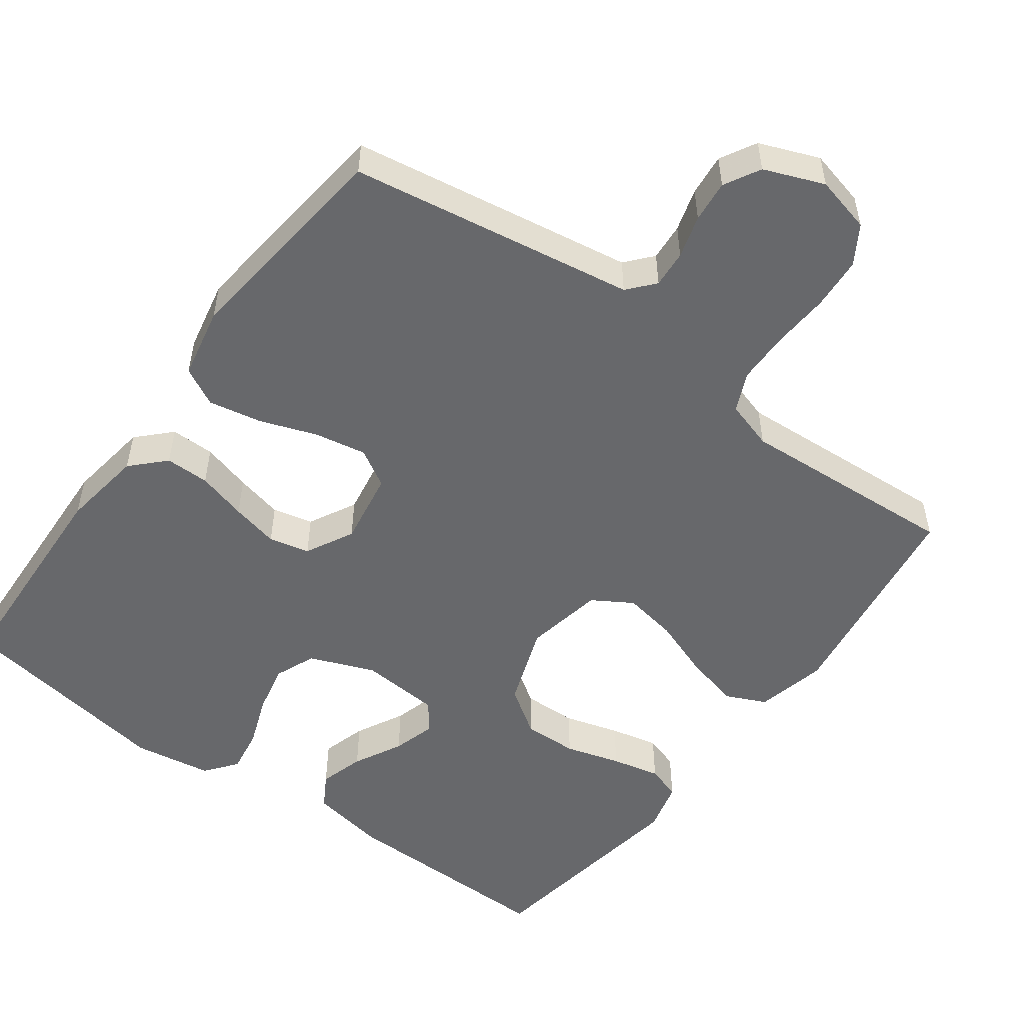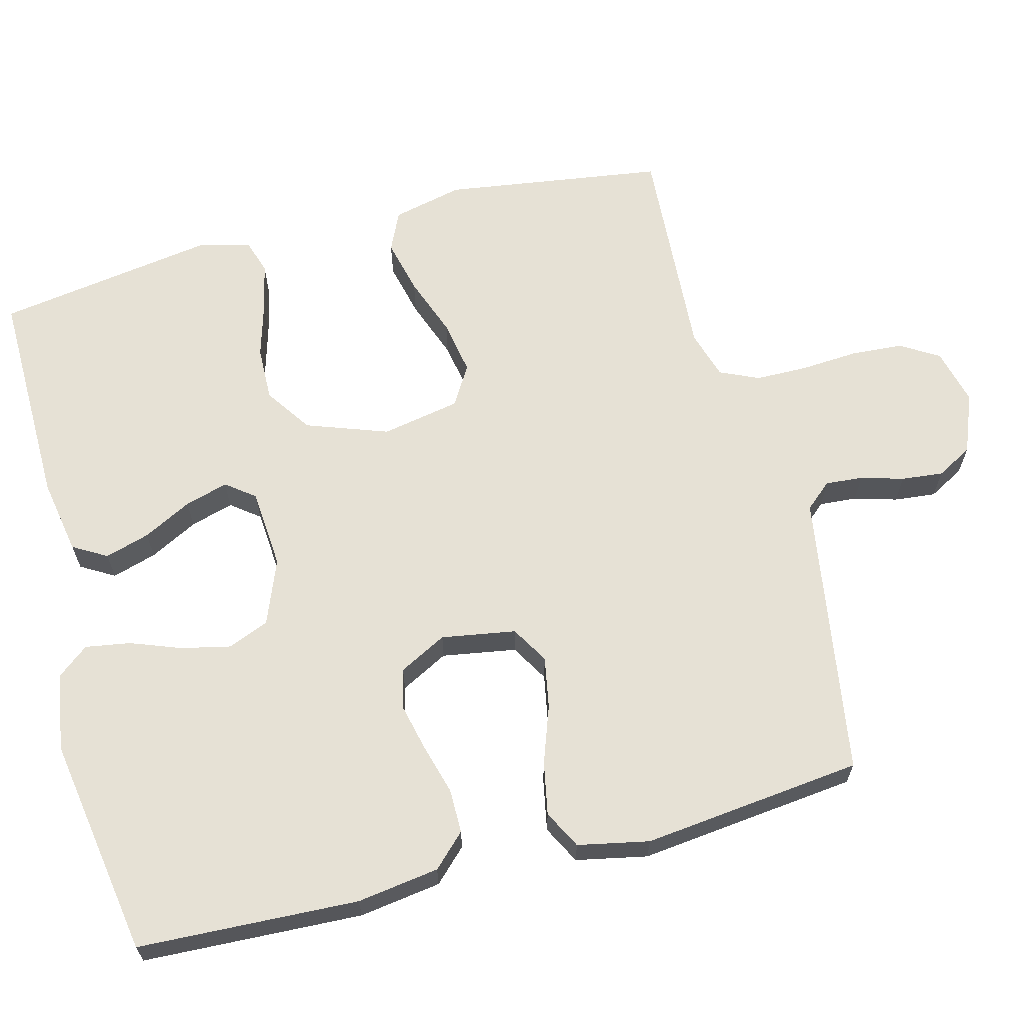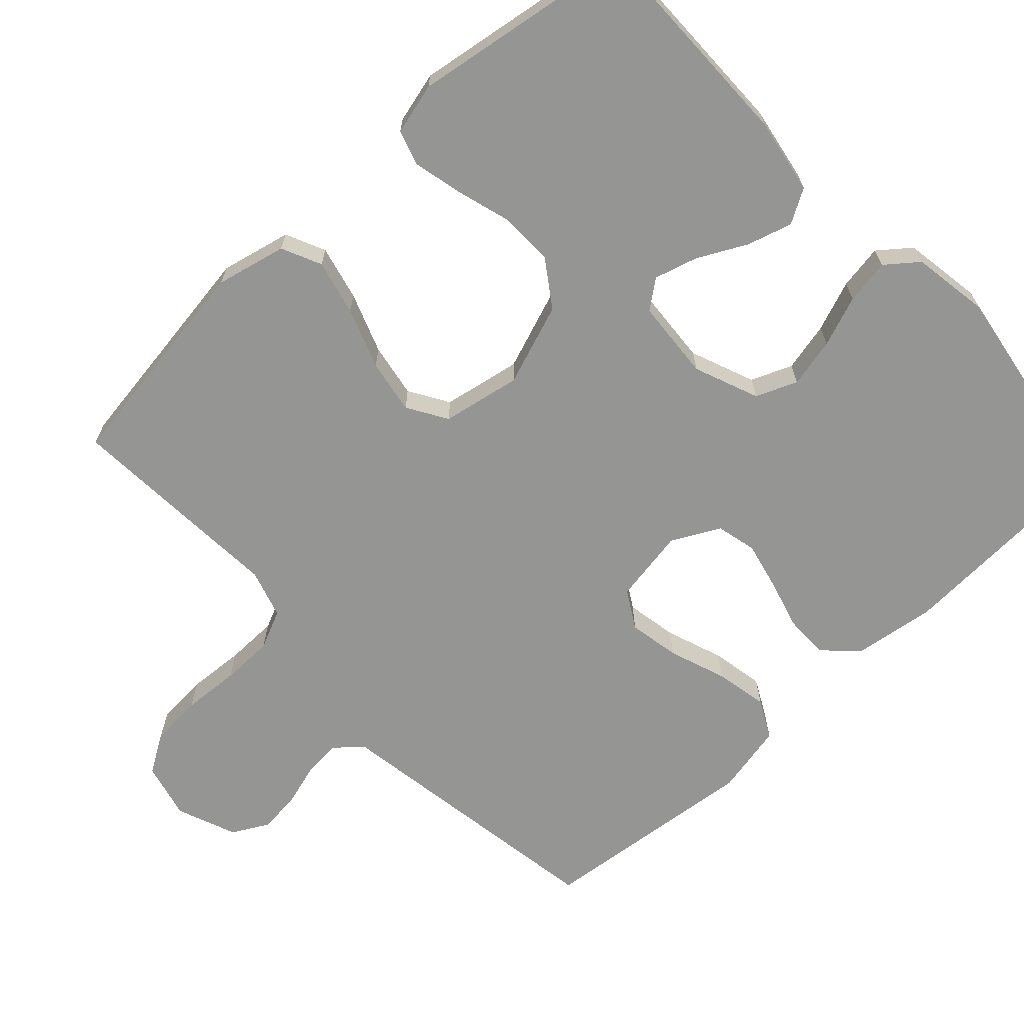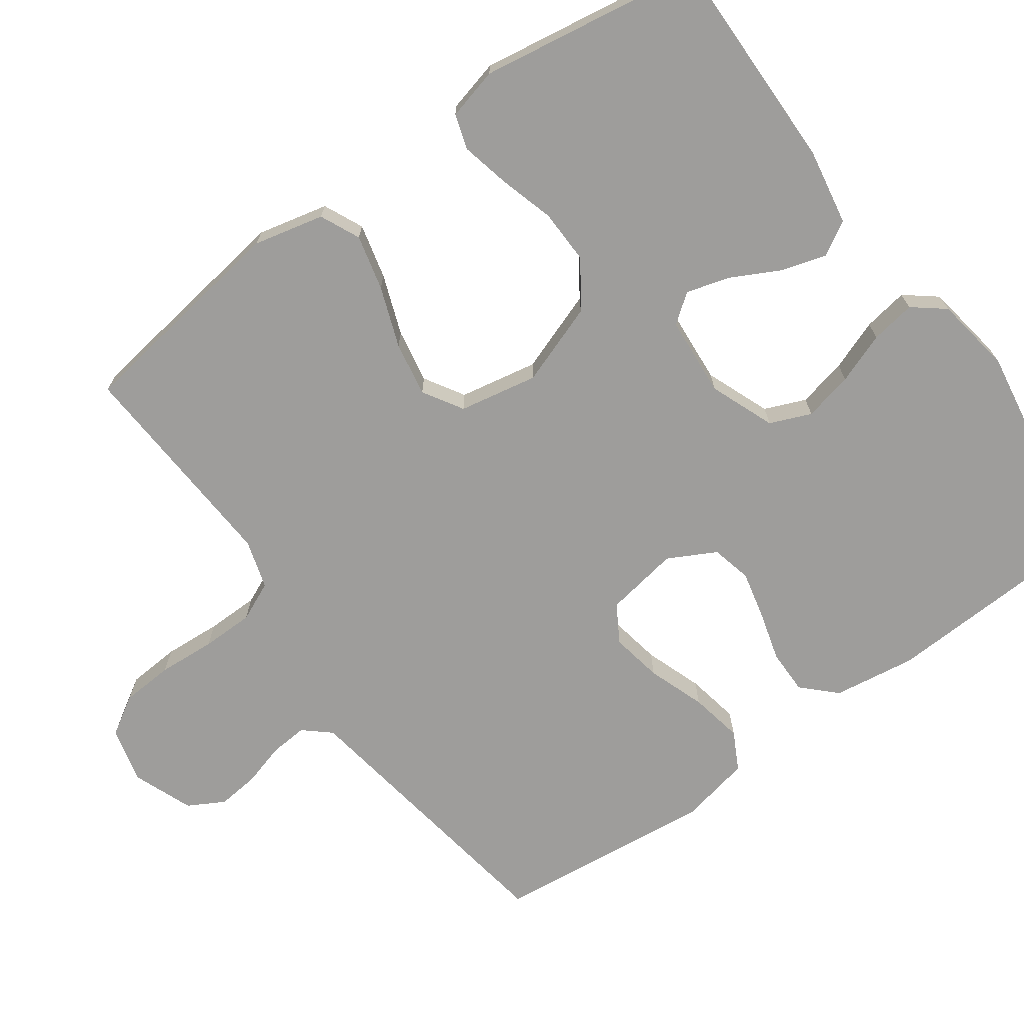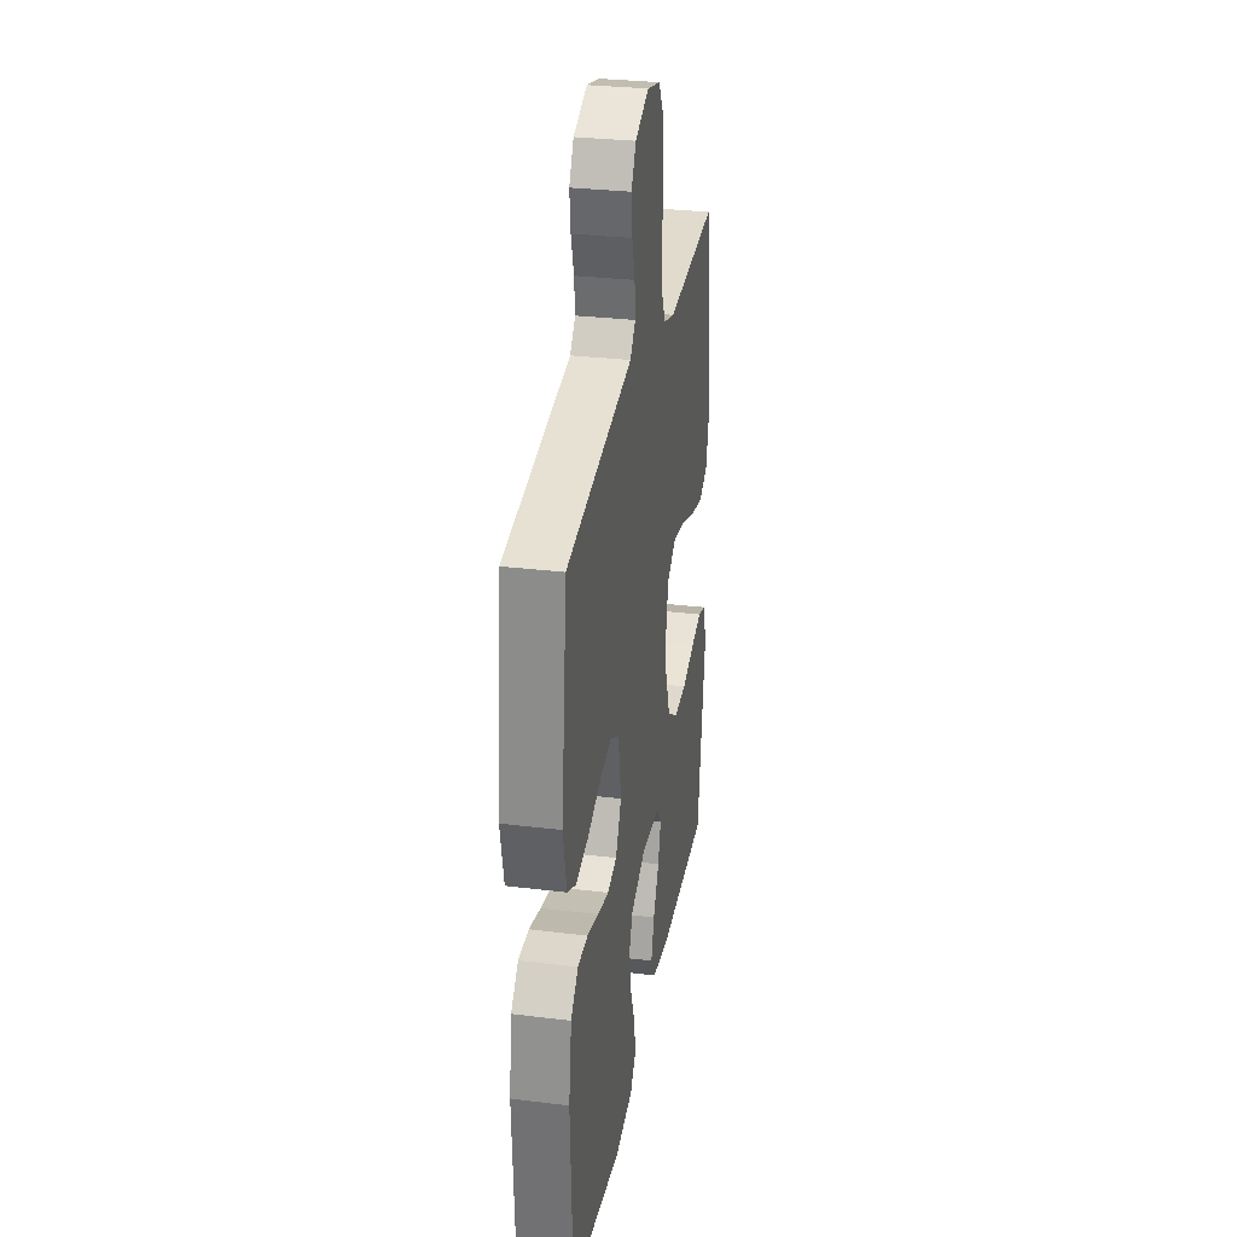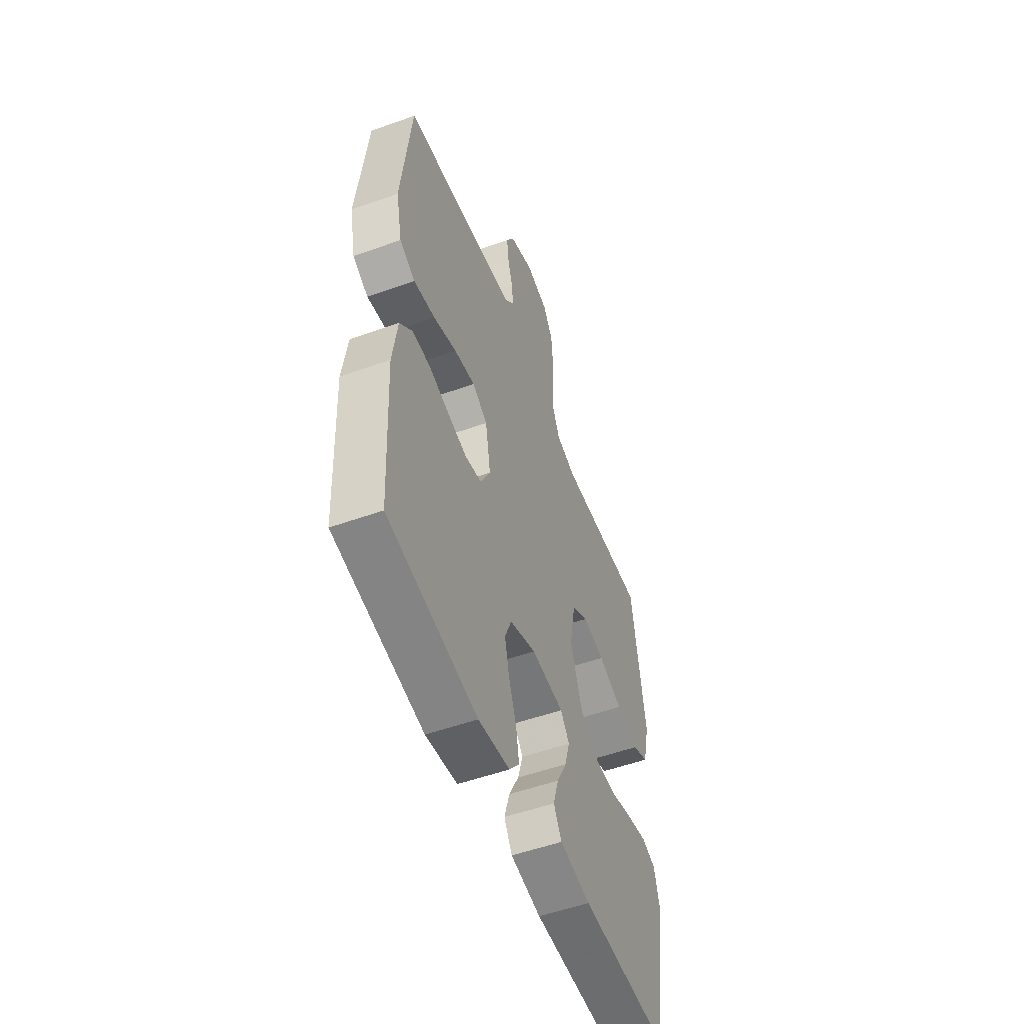
<metadata>
{"format":"obj","ext":"obj","renderer":"f3d","projection":"perspective","resolution":1024,"background":"white","views":[{"elev":-52.4,"azim":-36.4,"up":"+Y"},{"elev":64.8,"azim":-104.7,"up":"+Y"},{"elev":-67.4,"azim":132.9,"up":"+Y"},{"elev":-70.6,"azim":125.6,"up":"+Y"},{"elev":30.4,"azim":-79.9,"up":"+Z"},{"elev":-53.3,"azim":-69.1,"up":"+Z"}]}
</metadata>
<code>
v -0.5 0.07 -0.5
v -0.514 0.07 -0.2
v -0.498 0.07 -0.088
v -0.455 0.07 -0.044
v -0.395 0.07 -0.044
v -0.327 0.07 -0.063
v -0.262 0.07 -0.078
v -0.207 0.07 -0.065
v -0.173 0.07 0
v -0.19 0.07 0.101
v -0.241 0.07 0.131
v -0.311 0.07 0.118
v -0.389 0.07 0.09
v -0.461 0.07 0.076
v -0.513 0.07 0.103
v -0.533 0.07 0.2
v -0.5 0.07 0.5
v -0.2 0.07 0.548
v -0.112 0.07 0.562
v -0.081 0.07 0.598
v -0.085 0.07 0.649
v -0.102 0.07 0.707
v -0.108 0.07 0.764
v -0.081 0.07 0.813
v 0 0.07 0.845
v 0.077 0.07 0.826
v 0.109 0.07 0.774
v 0.114 0.07 0.703
v 0.109 0.07 0.625
v 0.11 0.07 0.554
v 0.134 0.07 0.501
v 0.2 0.07 0.481
v 0.5 0.07 0.5
v 0.544 0.07 0.2
v 0.522 0.07 0.104
v 0.468 0.07 0.079
v 0.393 0.07 0.097
v 0.311 0.07 0.127
v 0.237 0.07 0.14
v 0.183 0.07 0.107
v 0.163 0.07 0
v 0.203 0.07 -0.111
v 0.266 0.07 -0.154
v 0.34 0.07 -0.152
v 0.415 0.07 -0.13
v 0.481 0.07 -0.115
v 0.528 0.07 -0.13
v 0.546 0.07 -0.2
v 0.5 0.07 -0.5
v 0.2 0.07 -0.497
v 0.097 0.07 -0.479
v 0.07 0.07 -0.433
v 0.088 0.07 -0.372
v 0.122 0.07 -0.306
v 0.139 0.07 -0.247
v 0.109 0.07 -0.208
v 0 0.07 -0.2
v -0.088 0.07 -0.235
v -0.111 0.07 -0.291
v -0.096 0.07 -0.358
v -0.07 0.07 -0.427
v -0.06 0.07 -0.488
v -0.094 0.07 -0.531
v -0.2 0.07 -0.548
v -0.5 0 -0.5
v -0.514 0 -0.2
v -0.498 0 -0.088
v -0.455 0 -0.044
v -0.395 0 -0.044
v -0.327 0 -0.063
v -0.262 0 -0.078
v -0.207 0 -0.065
v -0.173 0 0
v -0.19 0 0.101
v -0.241 0 0.131
v -0.311 0 0.118
v -0.389 0 0.09
v -0.461 0 0.076
v -0.513 0 0.103
v -0.533 0 0.2
v -0.5 0 0.5
v -0.2 0 0.548
v -0.112 0 0.562
v -0.081 0 0.598
v -0.085 0 0.649
v -0.102 0 0.707
v -0.108 0 0.764
v -0.081 0 0.813
v 0 0 0.845
v 0.077 0 0.826
v 0.109 0 0.774
v 0.114 0 0.703
v 0.109 0 0.625
v 0.11 0 0.554
v 0.134 0 0.501
v 0.2 0 0.481
v 0.5 0 0.5
v 0.544 0 0.2
v 0.522 0 0.104
v 0.468 0 0.079
v 0.393 0 0.097
v 0.311 0 0.127
v 0.237 0 0.14
v 0.183 0 0.107
v 0.163 0 0
v 0.203 0 -0.111
v 0.266 0 -0.154
v 0.34 0 -0.152
v 0.415 0 -0.13
v 0.481 0 -0.115
v 0.528 0 -0.13
v 0.546 0 -0.2
v 0.5 0 -0.5
v 0.2 0 -0.497
v 0.097 0 -0.479
v 0.07 0 -0.433
v 0.088 0 -0.372
v 0.122 0 -0.306
v 0.139 0 -0.247
v 0.109 0 -0.208
v 0 0 -0.2
v -0.088 0 -0.235
v -0.111 0 -0.291
v -0.096 0 -0.358
v -0.07 0 -0.427
v -0.06 0 -0.488
v -0.094 0 -0.531
v -0.2 0 -0.548
f 4 5 6
f 3 4 6
f 2 3 6
f 1 2 6
f 64 1 6
f 63 64 6
f 62 63 6
f 61 62 6
f 60 61 6
f 59 60 6 7
f 58 59 7 8
f 57 58 8 9
f 56 57 9 10
f 52 53 54
f 51 52 54
f 50 51 54
f 49 50 54
f 48 49 54
f 47 48 54
f 46 47 54
f 45 46 54
f 44 45 54
f 43 44 54 55
f 42 43 55 56
f 36 37 38
f 35 36 38
f 34 35 38
f 33 34 38
f 32 33 38
f 31 32 38 39
f 30 31 39 40
f 27 28 29
f 26 27 29
f 25 26 29
f 24 25 29
f 23 24 29
f 22 23 29
f 21 22 29
f 20 21 29 30
f 30 40 41
f 20 30 41
f 19 20 41
f 17 18 19
f 16 17 19
f 15 16 19
f 14 15 19
f 13 14 19
f 12 13 19
f 42 56 10
f 41 42 10
f 19 41 10
f 19 10 11
f 11 12 19
f 70 69 68
f 70 68 67
f 70 67 66
f 70 66 65
f 70 65 128
f 70 128 127
f 70 127 126
f 70 126 125
f 70 125 124
f 71 70 124 123
f 72 71 123 122
f 73 72 122 121
f 74 73 121 120
f 118 117 116
f 118 116 115
f 118 115 114
f 118 114 113
f 118 113 112
f 118 112 111
f 118 111 110
f 118 110 109
f 118 109 108
f 119 118 108 107
f 120 119 107 106
f 102 101 100
f 102 100 99
f 102 99 98
f 102 98 97
f 102 97 96
f 103 102 96 95
f 104 103 95 94
f 93 92 91
f 93 91 90
f 93 90 89
f 93 89 88
f 93 88 87
f 93 87 86
f 93 86 85
f 94 93 85 84
f 105 104 94
f 105 94 84
f 105 84 83
f 83 82 81
f 83 81 80
f 83 80 79
f 83 79 78
f 83 78 77
f 83 77 76
f 74 120 106
f 74 106 105
f 74 105 83
f 75 74 83
f 83 76 75
f 1 65 66 2
f 2 66 67 3
f 3 67 68 4
f 4 68 69 5
f 5 69 70 6
f 6 70 71 7
f 7 71 72 8
f 8 72 73 9
f 9 73 74 10
f 10 74 75 11
f 11 75 76 12
f 12 76 77 13
f 13 77 78 14
f 14 78 79 15
f 15 79 80 16
f 16 80 81 17
f 17 81 82 18
f 18 82 83 19
f 19 83 84 20
f 20 84 85 21
f 21 85 86 22
f 22 86 87 23
f 23 87 88 24
f 24 88 89 25
f 25 89 90 26
f 26 90 91 27
f 27 91 92 28
f 28 92 93 29
f 29 93 94 30
f 30 94 95 31
f 31 95 96 32
f 32 96 97 33
f 33 97 98 34
f 34 98 99 35
f 35 99 100 36
f 36 100 101 37
f 37 101 102 38
f 38 102 103 39
f 39 103 104 40
f 40 104 105 41
f 41 105 106 42
f 42 106 107 43
f 43 107 108 44
f 44 108 109 45
f 45 109 110 46
f 46 110 111 47
f 47 111 112 48
f 48 112 113 49
f 49 113 114 50
f 50 114 115 51
f 51 115 116 52
f 52 116 117 53
f 53 117 118 54
f 54 118 119 55
f 55 119 120 56
f 56 120 121 57
f 57 121 122 58
f 58 122 123 59
f 59 123 124 60
f 60 124 125 61
f 61 125 126 62
f 62 126 127 63
f 63 127 128 64
f 64 128 65 1

</code>
